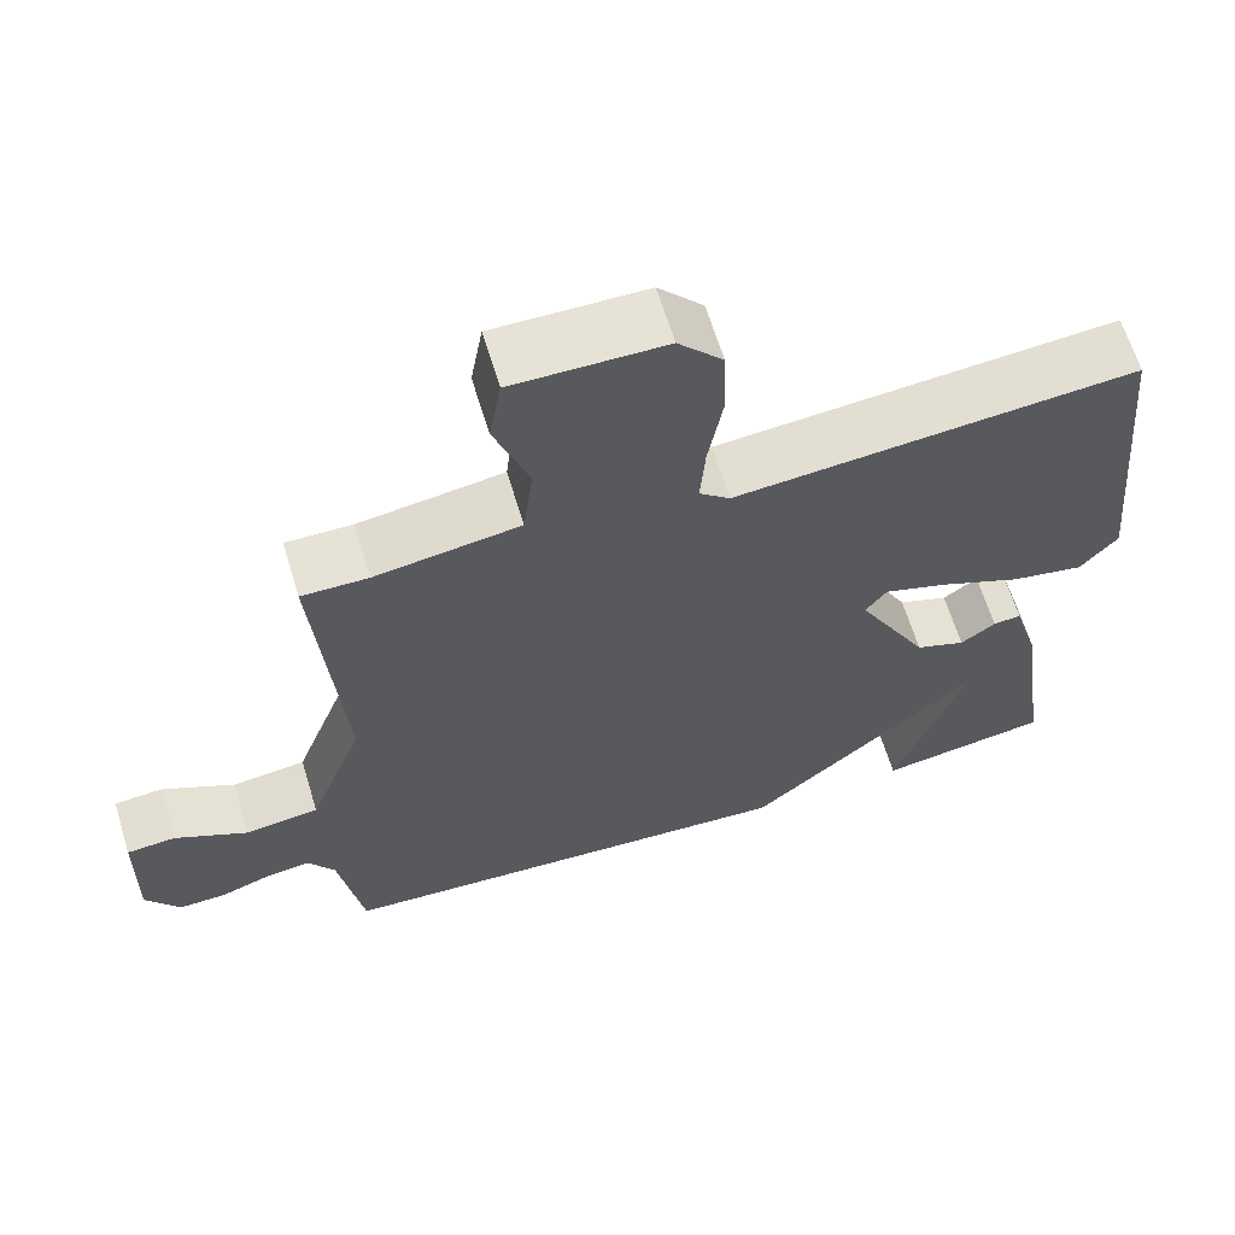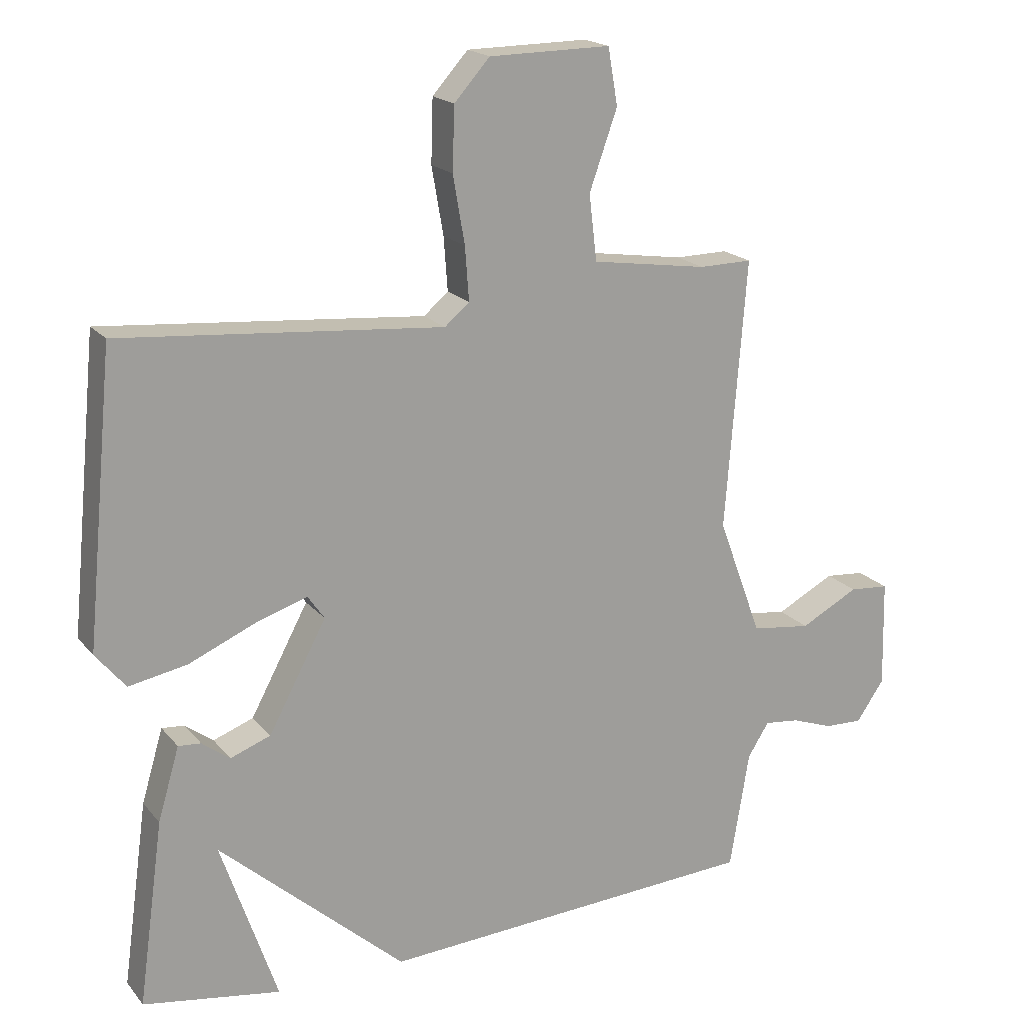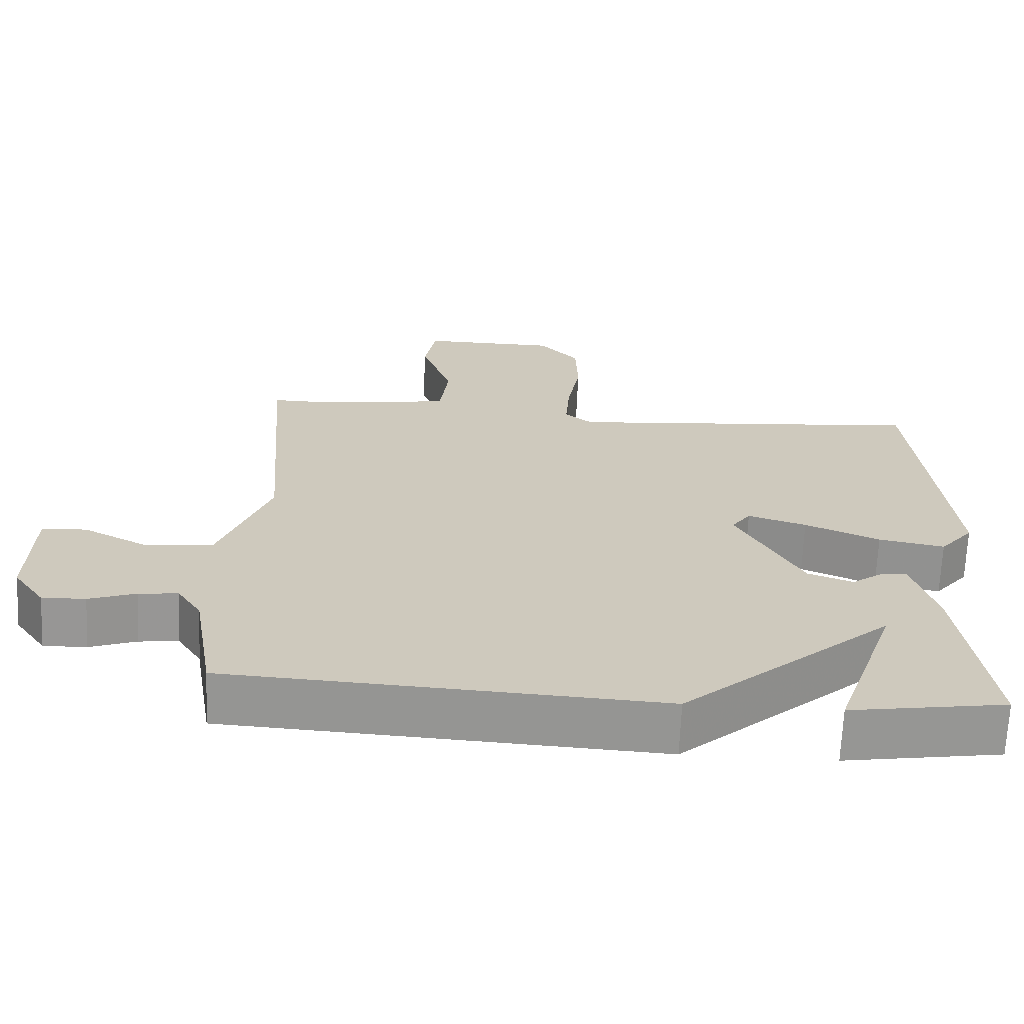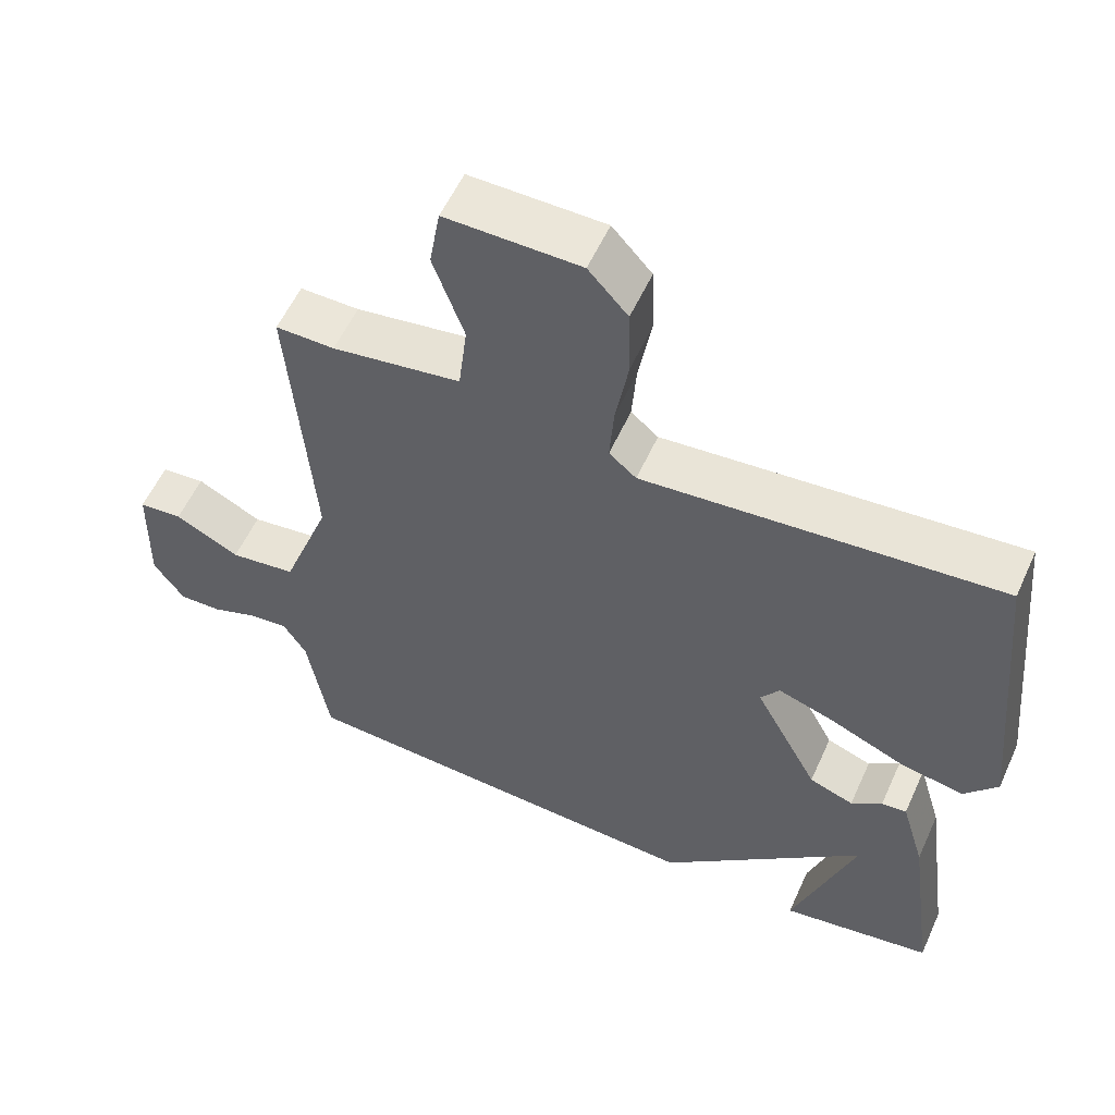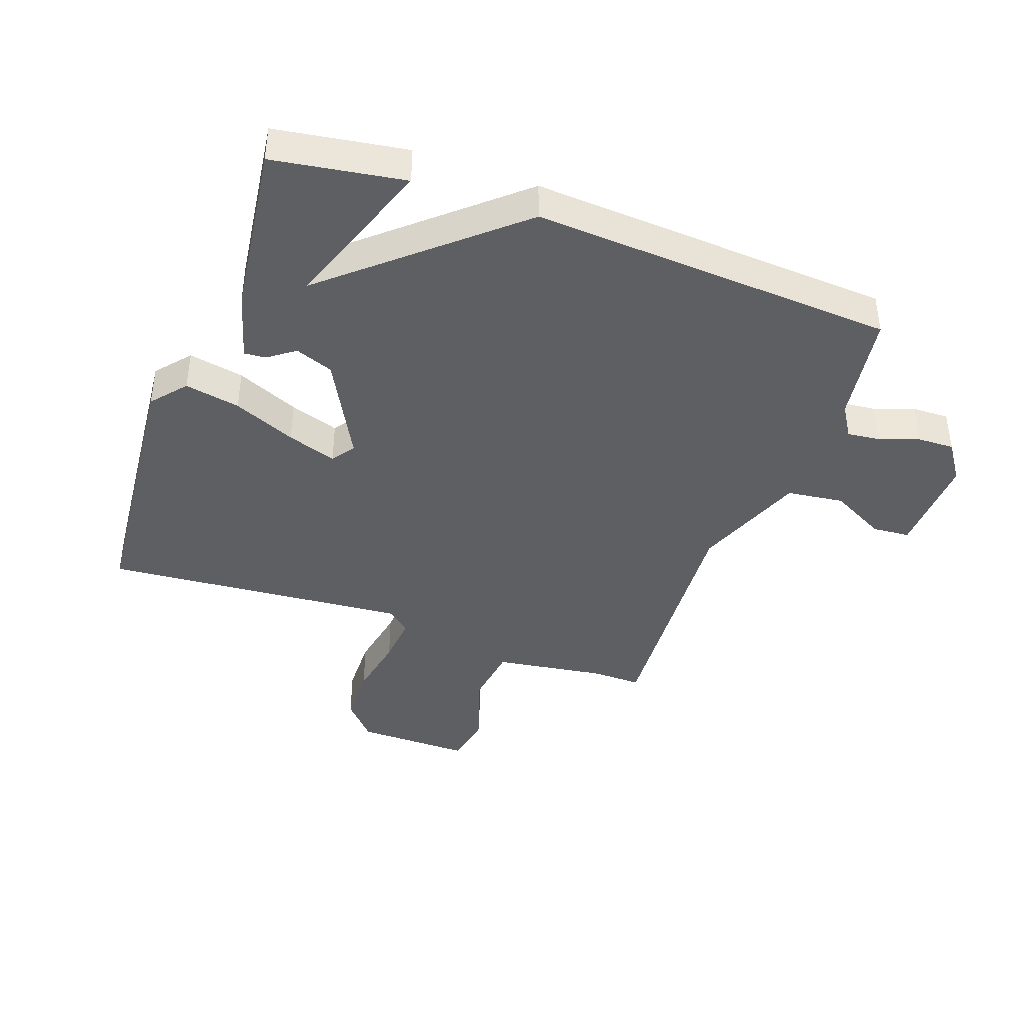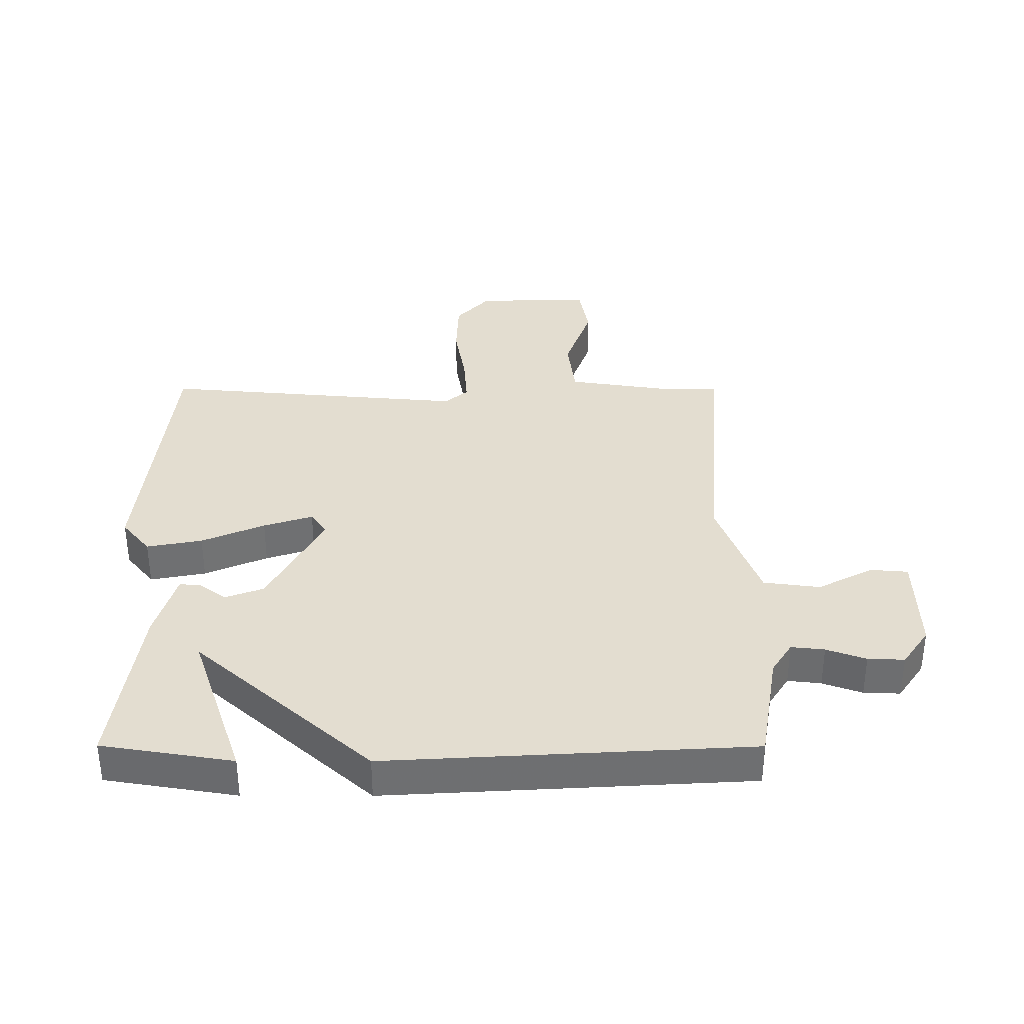
<metadata>
{"format":"obj","ext":"obj","renderer":"f3d","projection":"perspective","resolution":1024,"background":"white","views":[{"elev":64.1,"azim":-16.9,"up":"+Z"},{"elev":18.9,"azim":153.1,"up":"+Z"},{"elev":-67.7,"azim":-2.5,"up":"+Z"},{"elev":56.6,"azim":24.2,"up":"+Z"},{"elev":-40.8,"azim":159.9,"up":"+Y"},{"elev":35.6,"azim":-179.9,"up":"+Y"}]}
</metadata>
<code>
v -0.5 0.07 -0.5
v -0.53 0.07 -0.318
v -0.563 0.07 -0.266
v -0.617 0.07 -0.272
v -0.681 0.07 -0.295
v -0.74 0.07 -0.297
v -0.783 0.07 -0.235
v -0.779 0.07 -0.068
v -0.718 0.07 -0.063
v -0.628 0.07 -0.11
v -0.536 0.07 -0.098
v -0.468 0.07 0.085
v -0.5 0.07 0.5
v -0.418 0.07 0.499
v -0.239 0.07 0.526
v -0.227 0.07 0.627
v -0.27 0.07 0.748
v -0.255 0.07 0.835
v -0.068 0.07 0.833
v -0.013 0.07 0.772
v -0.01 0.07 0.675
v -0.028 0.07 0.571
v -0.034 0.07 0.489
v 0.004 0.07 0.457
v 0.5 0.07 0.5
v 0.543 0.07 0.056
v 0.497 0.07 0
v 0.407 0.07 0.017
v 0.305 0.07 0.061
v 0.225 0.07 0.087
v 0.199 0.07 0.05
v 0.288 0.07 -0.116
v 0.35 0.07 -0.139
v 0.393 0.07 -0.107
v 0.428 0.07 -0.104
v 0.461 0.07 -0.216
v 0.5 0.07 -0.5
v 0.288 0.07 -0.534
v 0.375 0.07 -0.279
v 0.088 0.07 -0.534
v -0.5 0 -0.5
v -0.53 0 -0.318
v -0.563 0 -0.266
v -0.617 0 -0.272
v -0.681 0 -0.295
v -0.74 0 -0.297
v -0.783 0 -0.235
v -0.779 0 -0.068
v -0.718 0 -0.063
v -0.628 0 -0.11
v -0.536 0 -0.098
v -0.468 0 0.085
v -0.5 0 0.5
v -0.418 0 0.499
v -0.239 0 0.526
v -0.227 0 0.627
v -0.27 0 0.748
v -0.255 0 0.835
v -0.068 0 0.833
v -0.013 0 0.772
v -0.01 0 0.675
v -0.028 0 0.571
v -0.034 0 0.489
v 0.004 0 0.457
v 0.5 0 0.5
v 0.543 0 0.056
v 0.497 0 0
v 0.407 0 0.017
v 0.305 0 0.061
v 0.225 0 0.087
v 0.199 0 0.05
v 0.288 0 -0.116
v 0.35 0 -0.139
v 0.393 0 -0.107
v 0.428 0 -0.104
v 0.461 0 -0.216
v 0.5 0 -0.5
v 0.288 0 -0.534
v 0.375 0 -0.279
v 0.088 0 -0.534
f 39 40 1 2
f 36 37 38 39
f 35 36 39
f 34 35 39
f 33 34 39
f 39 2 3
f 33 39 3
f 32 33 3
f 31 32 3 4
f 5 6 7
f 4 5 7
f 31 4 7
f 30 31 7
f 27 28 29
f 26 27 29
f 25 26 29
f 24 25 29
f 23 24 29 30
f 20 21 22
f 19 20 22
f 18 19 22
f 17 18 22
f 16 17 22
f 15 16 22 23
f 14 15 23 30
f 12 13 14 30
f 7 8 9 10
f 7 10 11
f 30 7 11
f 11 12 30
f 42 41 80 79
f 79 78 77 76
f 79 76 75
f 79 75 74
f 79 74 73
f 43 42 79
f 43 79 73
f 43 73 72
f 44 43 72 71
f 47 46 45
f 47 45 44
f 47 44 71
f 47 71 70
f 69 68 67
f 69 67 66
f 69 66 65
f 69 65 64
f 70 69 64 63
f 62 61 60
f 62 60 59
f 62 59 58
f 62 58 57
f 62 57 56
f 63 62 56 55
f 70 63 55 54
f 70 54 53 52
f 50 49 48 47
f 51 50 47
f 51 47 70
f 70 52 51
f 1 41 42 2
f 2 42 43 3
f 3 43 44 4
f 4 44 45 5
f 5 45 46 6
f 6 46 47 7
f 7 47 48 8
f 8 48 49 9
f 9 49 50 10
f 10 50 51 11
f 11 51 52 12
f 12 52 53 13
f 13 53 54 14
f 14 54 55 15
f 15 55 56 16
f 16 56 57 17
f 17 57 58 18
f 18 58 59 19
f 19 59 60 20
f 20 60 61 21
f 21 61 62 22
f 22 62 63 23
f 23 63 64 24
f 24 64 65 25
f 25 65 66 26
f 26 66 67 27
f 27 67 68 28
f 28 68 69 29
f 29 69 70 30
f 30 70 71 31
f 31 71 72 32
f 32 72 73 33
f 33 73 74 34
f 34 74 75 35
f 35 75 76 36
f 36 76 77 37
f 37 77 78 38
f 38 78 79 39
f 39 79 80 40
f 40 80 41 1

</code>
